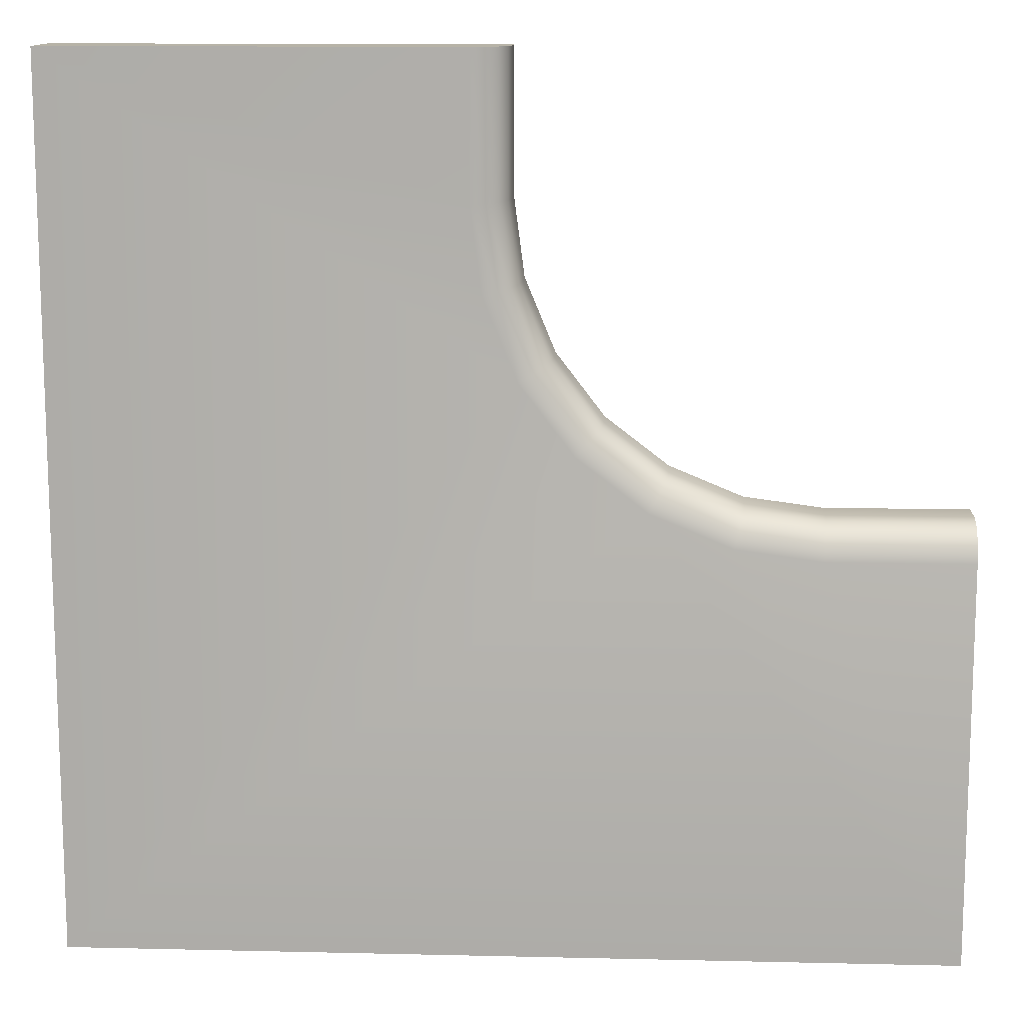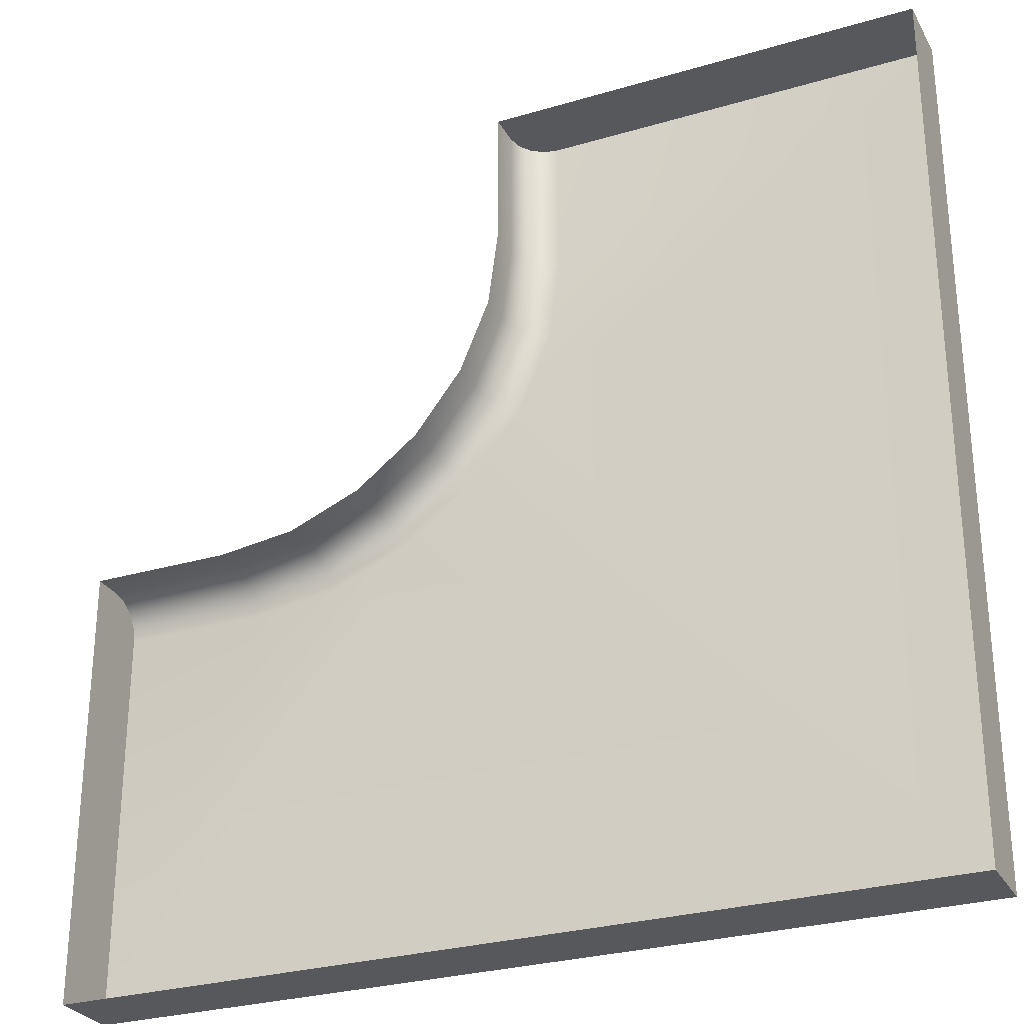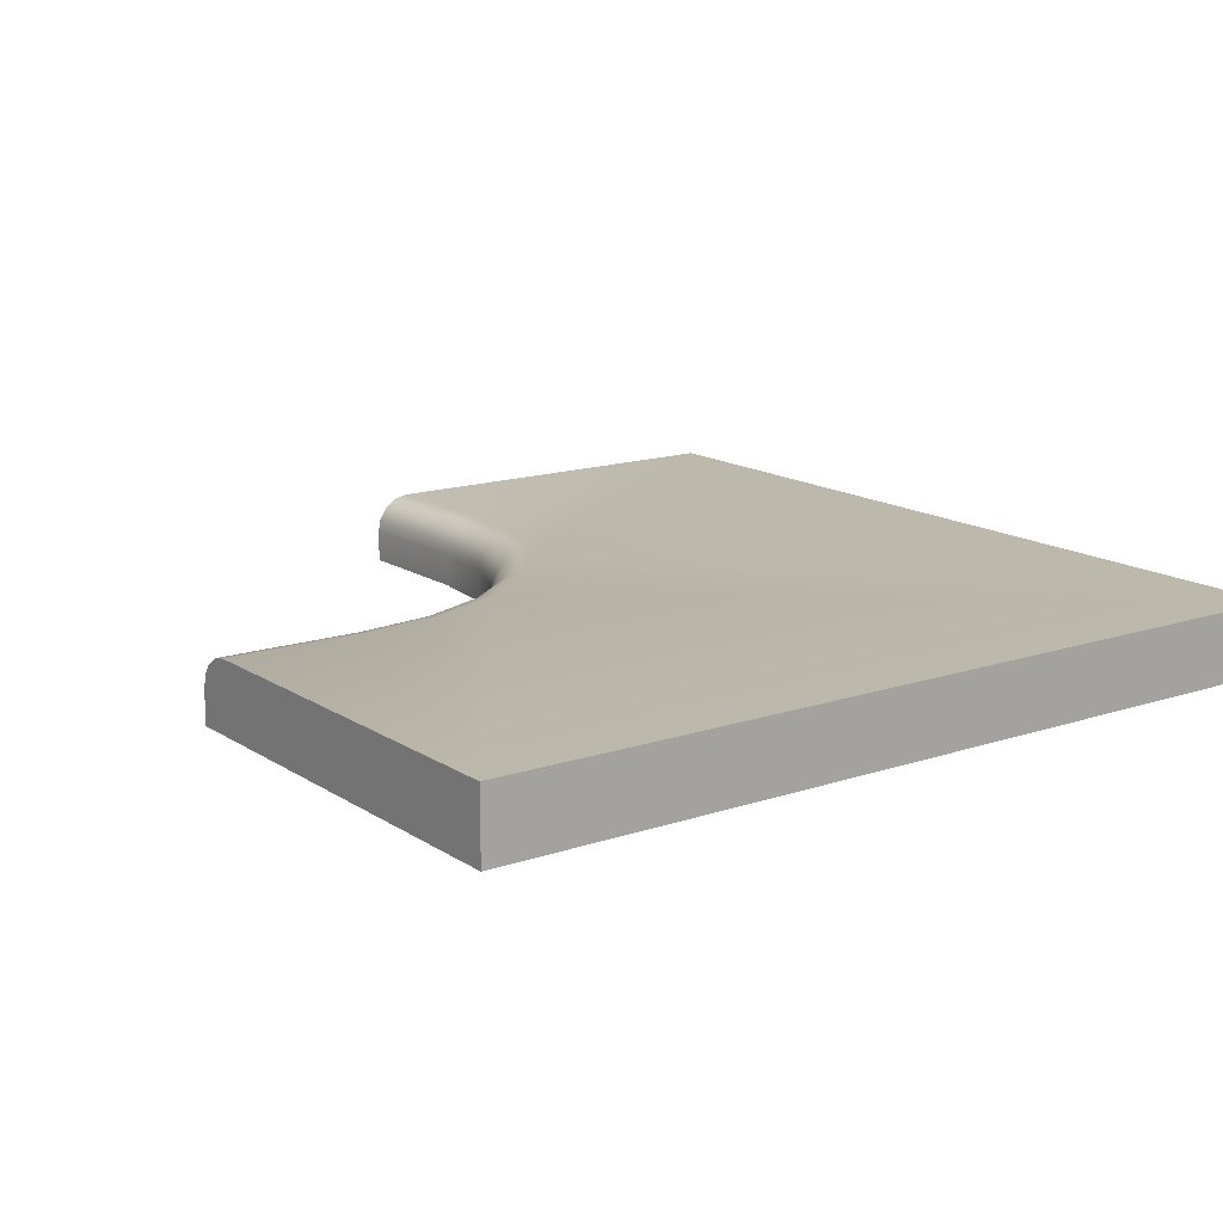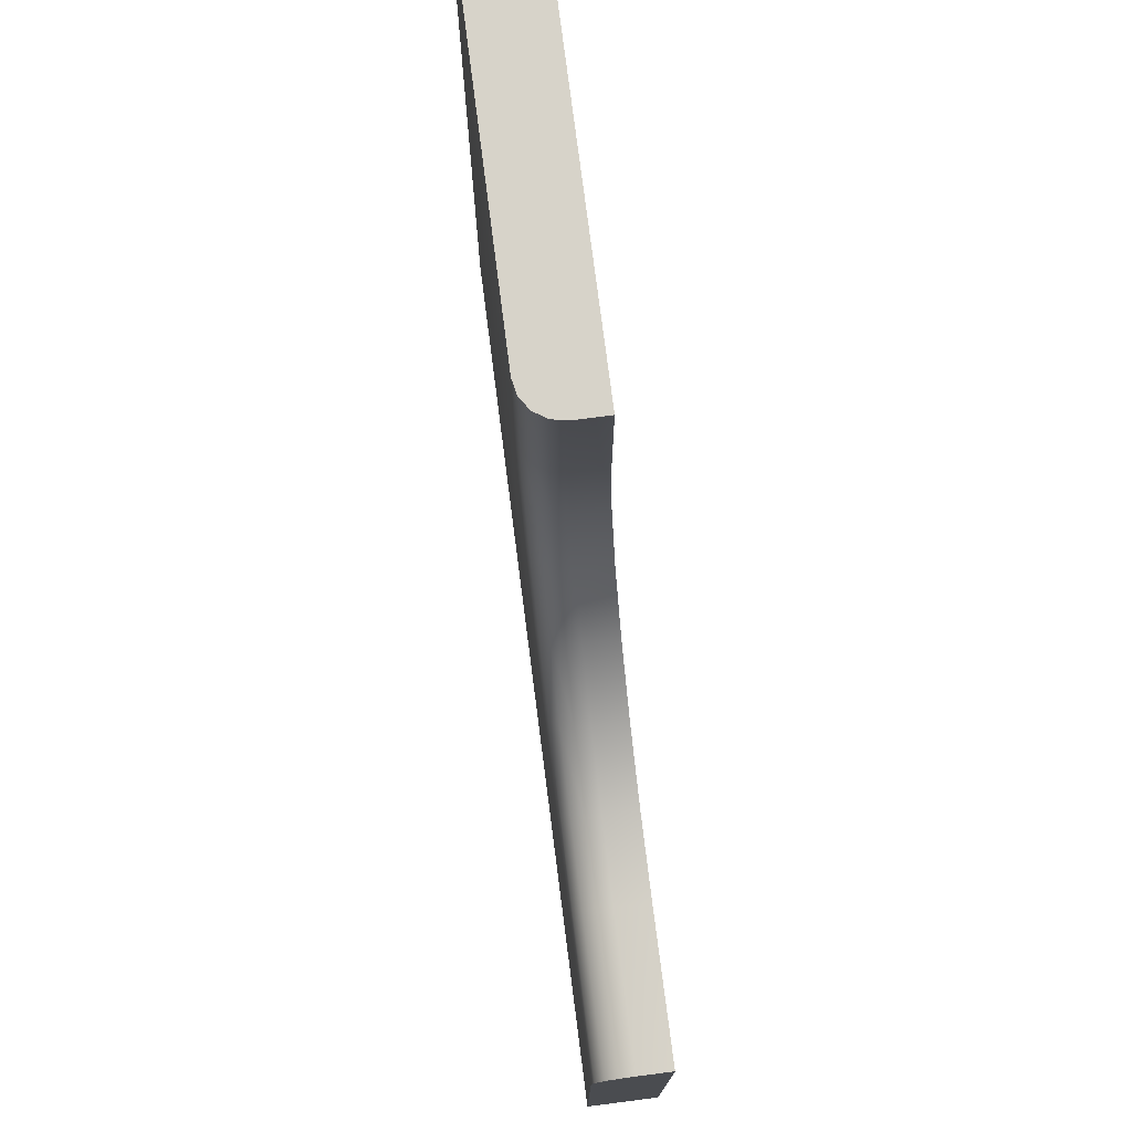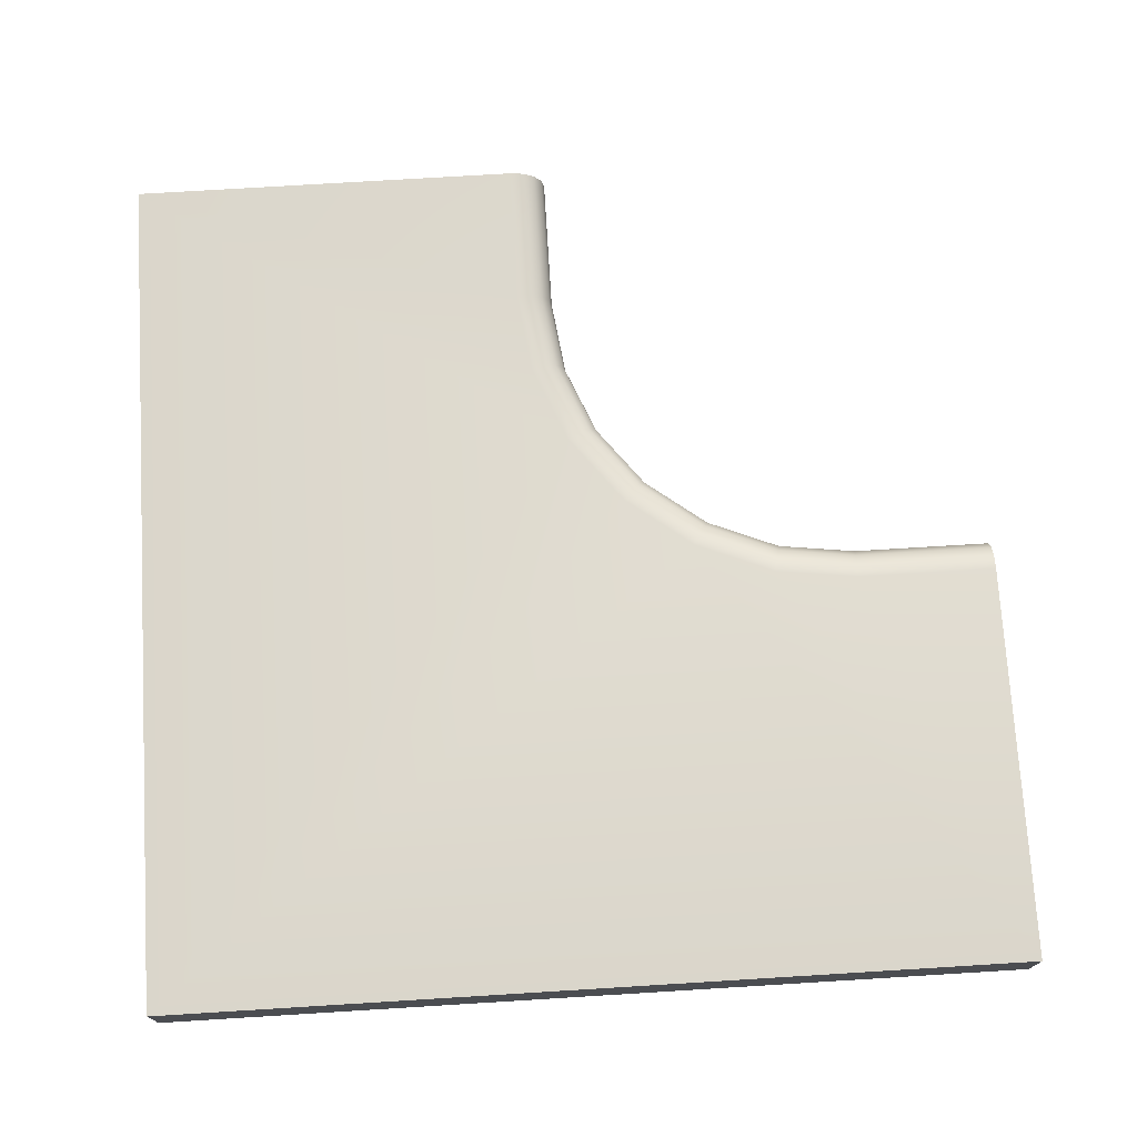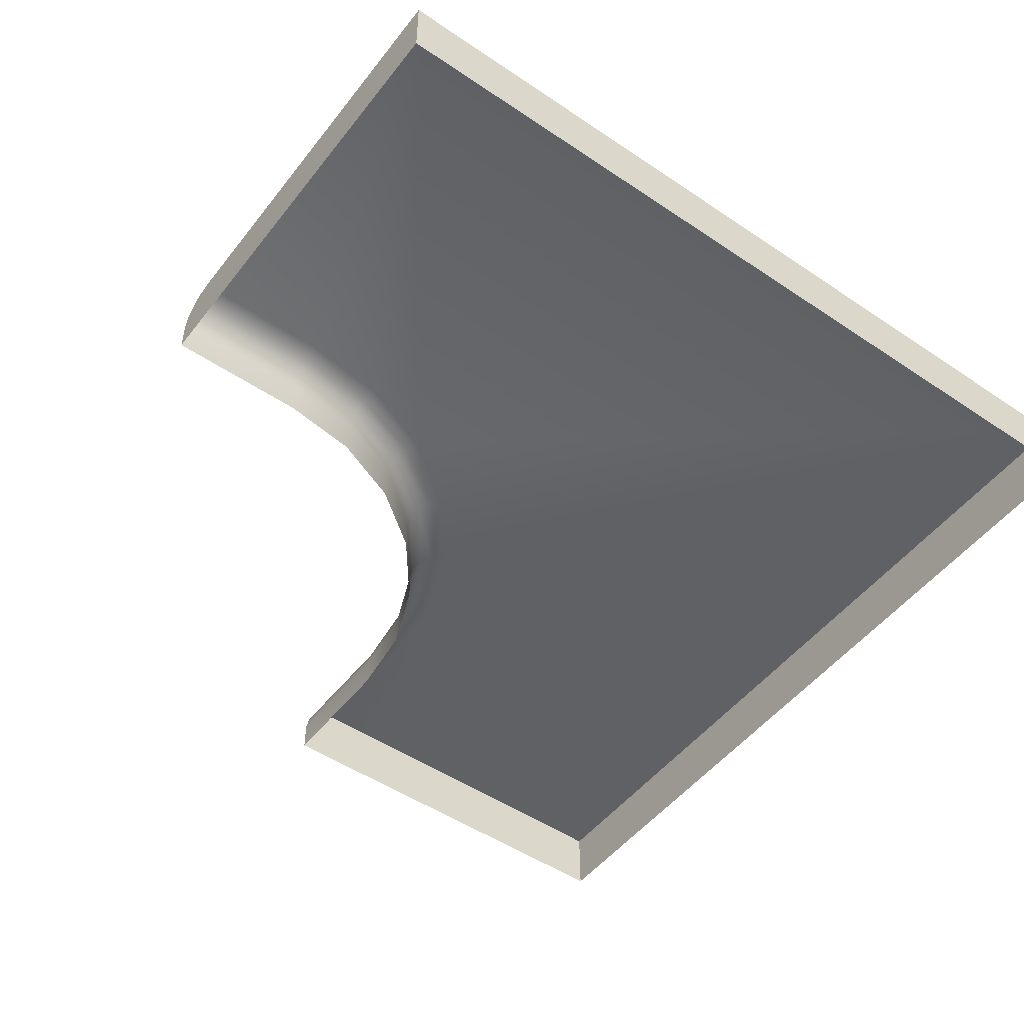
<metadata>
{"format":"obj","ext":"obj","renderer":"f3d","projection":"perspective","resolution":1024,"background":"white","views":[{"elev":12.6,"azim":-176.9,"up":"+Z"},{"elev":-28.4,"azim":24.0,"up":"+Z"},{"elev":14.9,"azim":53.9,"up":"+Y"},{"elev":76.4,"azim":-97.3,"up":"+Z"},{"elev":73.8,"azim":176.5,"up":"+Y"},{"elev":-50.2,"azim":53.5,"up":"+Y"}]}
</metadata>
<code>
o GF_ICorner_1_1
v -2 0 4
v -4 0 2
v 1e-06 0.3187 4
v 1e-06 0 4
v -3.36 0 2
v -2 0 3.36
v -3.008 0 2.046
v -2.68 0 2.182
v -2.398 0 2.398
v -2.182 0 2.68
v -2.046 0 3.008
v 0 0.3187 0
v 0 0 0
v -4 0.3187 1e-06
v -4 0 1e-06
v -2 0.149 4
v -1.83 0.3187 4
v -1.987 0.214 4
v -1.95 0.269 4
v -1.895 0.3058 4
v -4 0.3187 1.83
v -4 0.149 2
v -4 0.3058 1.895
v -4 0.269 1.95
v -4 0.214 1.987
v -1.83 0.3187 3.349
v -2 0.149 3.36
v -1.895 0.3058 3.353
v -1.95 0.269 3.357
v -1.987 0.214 3.359
v -3.349 0.3187 1.83
v -3.36 0.149 2
v -3.353 0.3058 1.895
v -3.357 0.269 1.95
v -3.359 0.214 1.987
v -1.881 0.3187 2.964
v -2.046 0.149 3.008
v -1.944 0.3058 2.981
v -1.998 0.269 2.995
v -2.034 0.214 3.005
v -2.034 0.3187 2.594
v -2.182 0.149 2.68
v -2.091 0.3058 2.627
v -2.139 0.269 2.655
v -2.171 0.214 2.674
v -2.277 0.3187 2.277
v -2.398 0.149 2.398
v -2.324 0.3058 2.324
v -2.363 0.269 2.363
v -2.389 0.214 2.389
v -2.594 0.3187 2.034
v -2.68 0.149 2.182
v -2.627 0.3058 2.091
v -2.655 0.269 2.139
v -2.674 0.214 2.171
v -2.964 0.3187 1.881
v -3.008 0.149 2.046
v -2.981 0.3058 1.944
v -2.995 0.269 1.998
v -3.005 0.214 2.034
f 12 46 41
f 18 16 17
f 22 24 21
f 17 3 26
f 3 12 41
f 26 3 36
f 12 14 51
f 14 21 31
f 14 31 56
f 36 3 41
f 14 56 51
f 12 51 46
f 16 1 17
f 17 20 19
f 19 18 17
f 2 22 21
f 22 25 24
f 24 23 21
f 8 52 57 7
f 5 32 22 2
f 9 47 52 8
f 27 16 18 30
f 7 57 32 5
f 25 22 32 35
f 24 25 35 34
f 3 4 13 12
f 11 37 42 10
f 17 1 4 3
f 43 44 39 38
f 38 28 26 36
f 60 55 54 59
f 60 57 52 55
f 58 53 51 56
f 33 34 59 58
f 28 20 17 26
f 15 2 21 14
f 58 59 54 53
f 31 33 58 56
f 29 19 20 28
f 53 48 46 51
f 39 29 28 38
f 23 24 34 33
f 48 43 41 46
f 41 43 38 36
f 55 50 49 54
f 47 42 45 50
f 44 43 48 49
f 53 54 49 48
f 49 50 45 44
f 37 40 45 42
f 40 30 29 39
f 21 23 33 31
f 35 32 57 60
f 30 18 19 29
f 44 45 40 39
f 34 35 60 59
f 52 47 50 55
f 37 27 30 40
f 10 42 47 9
f 6 27 37 11
f 1 16 27 6
f 12 13 15 14

</code>
